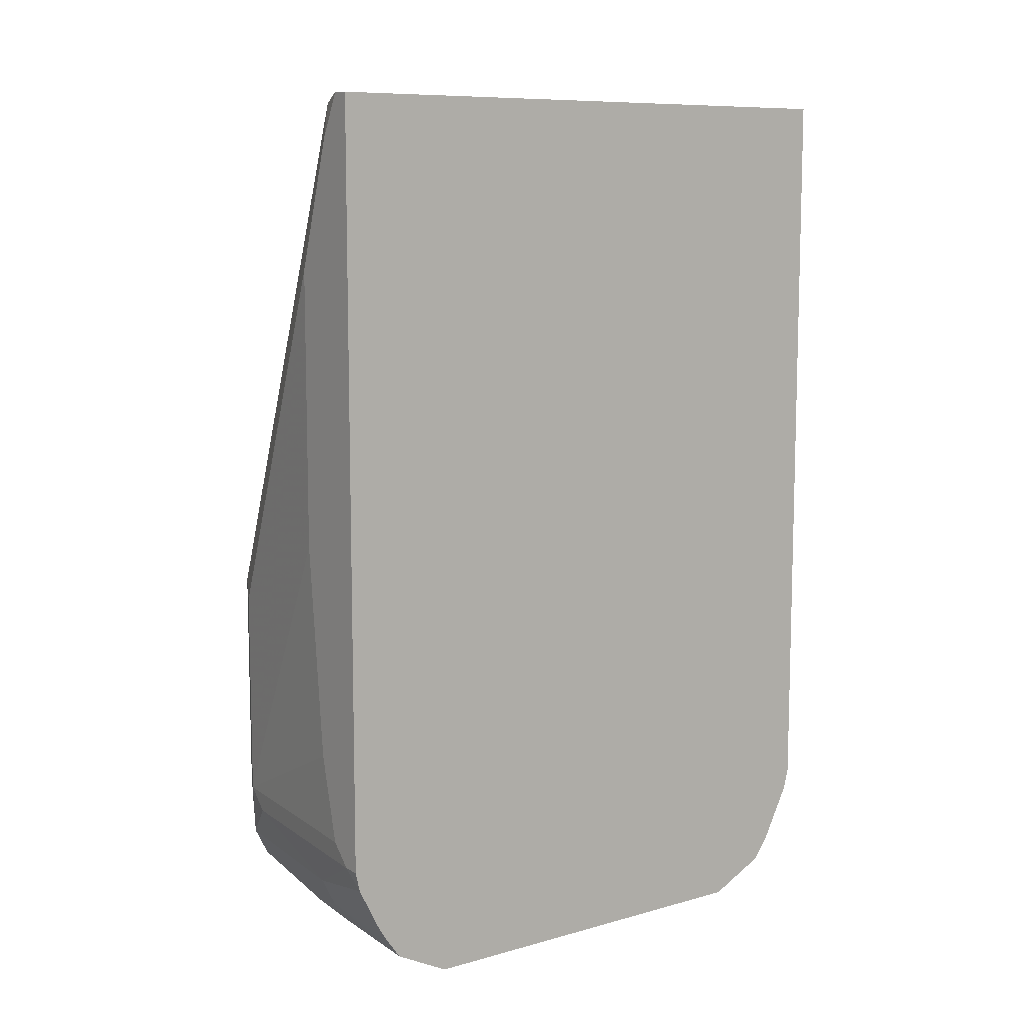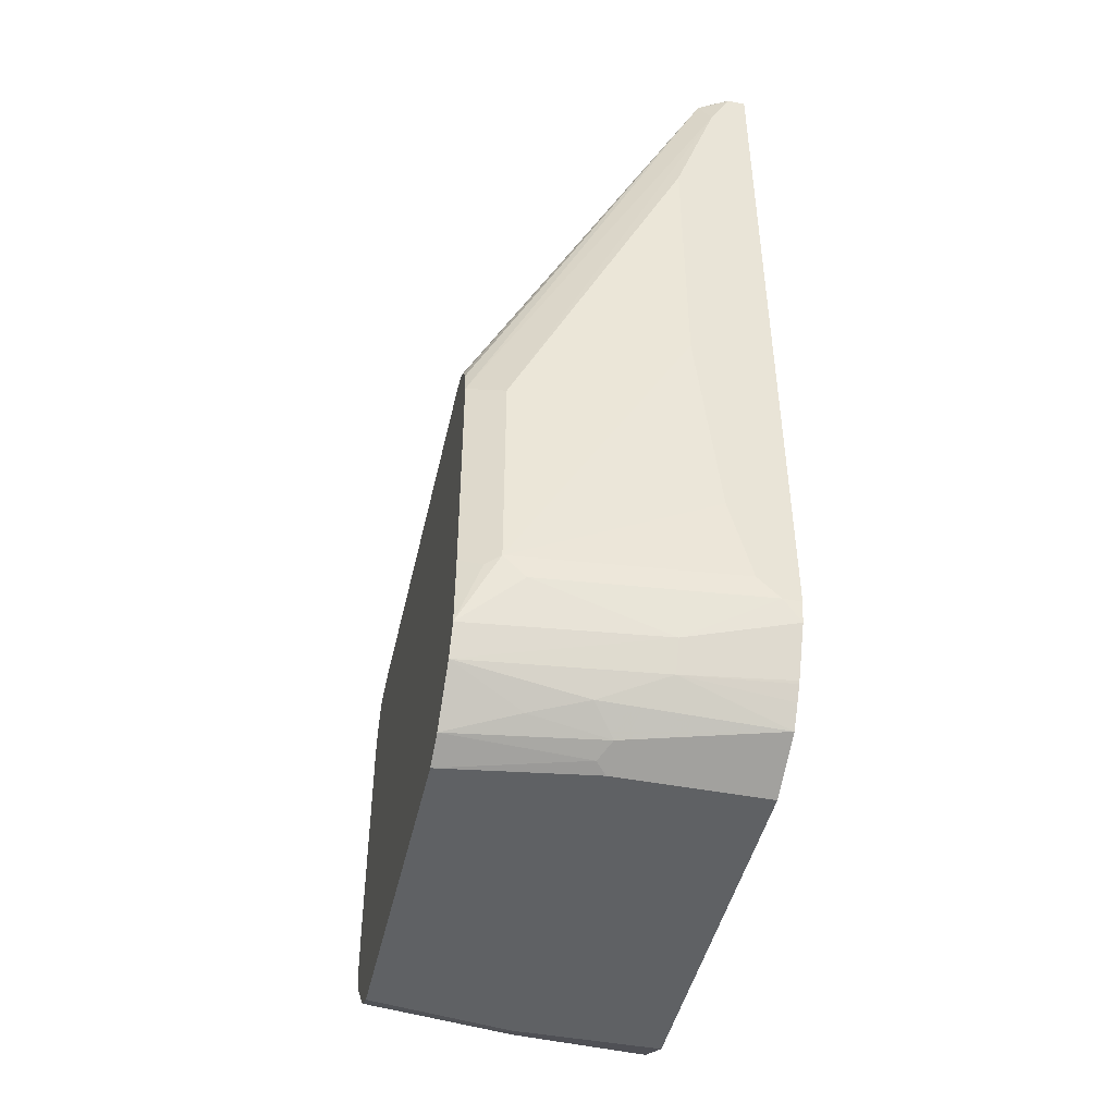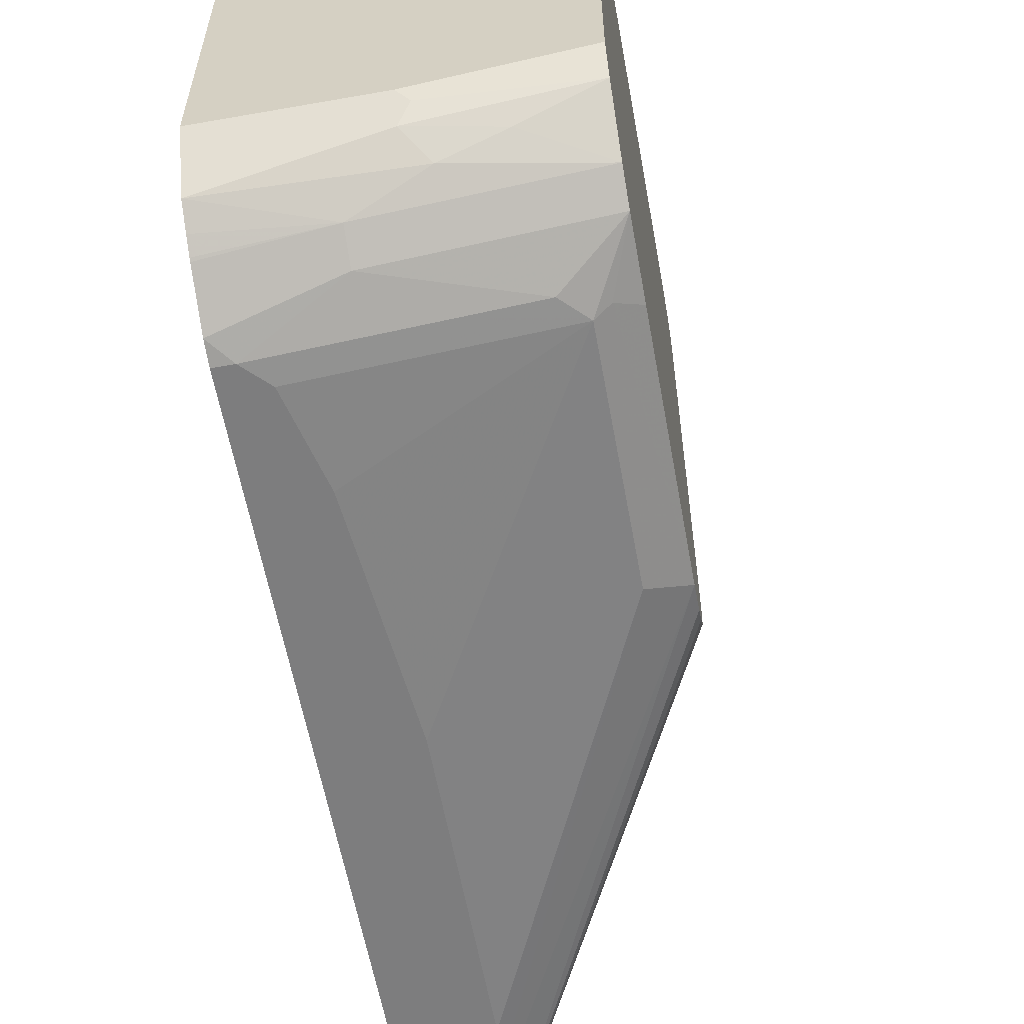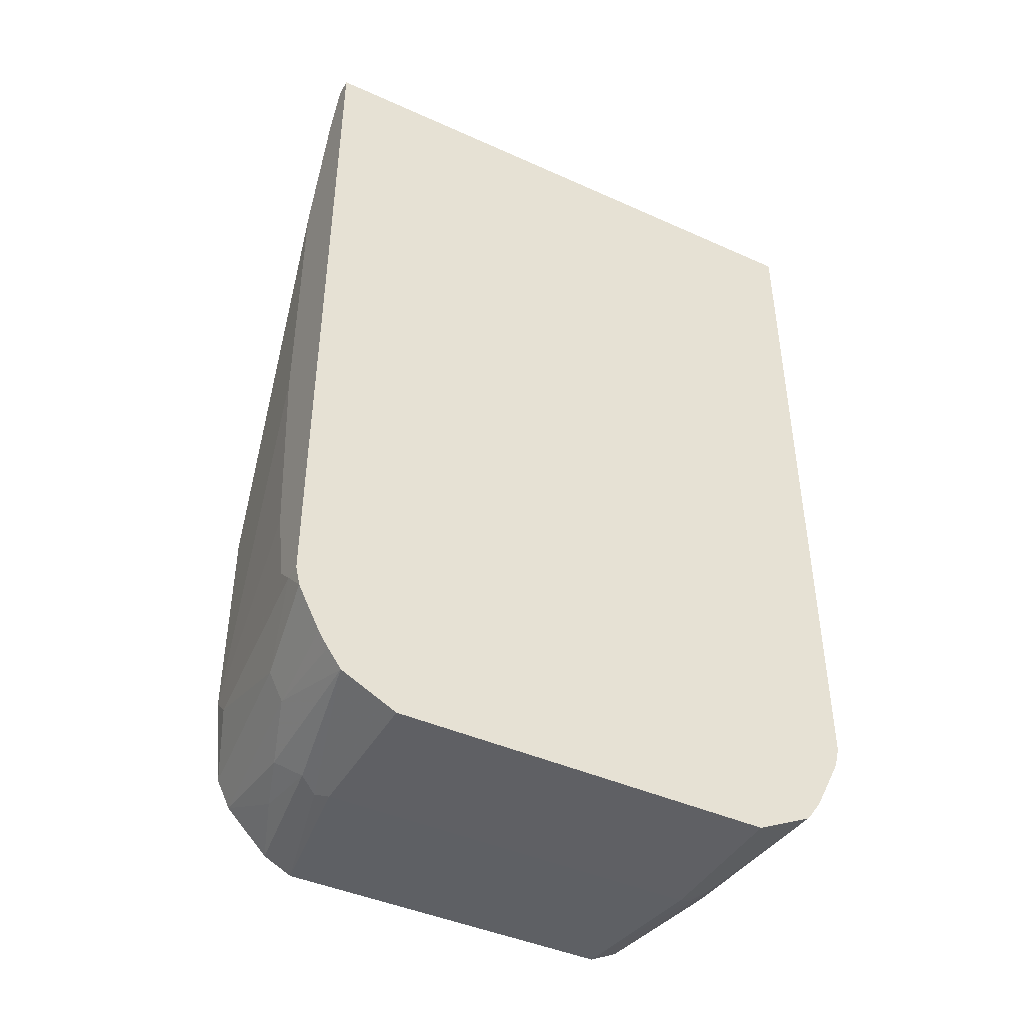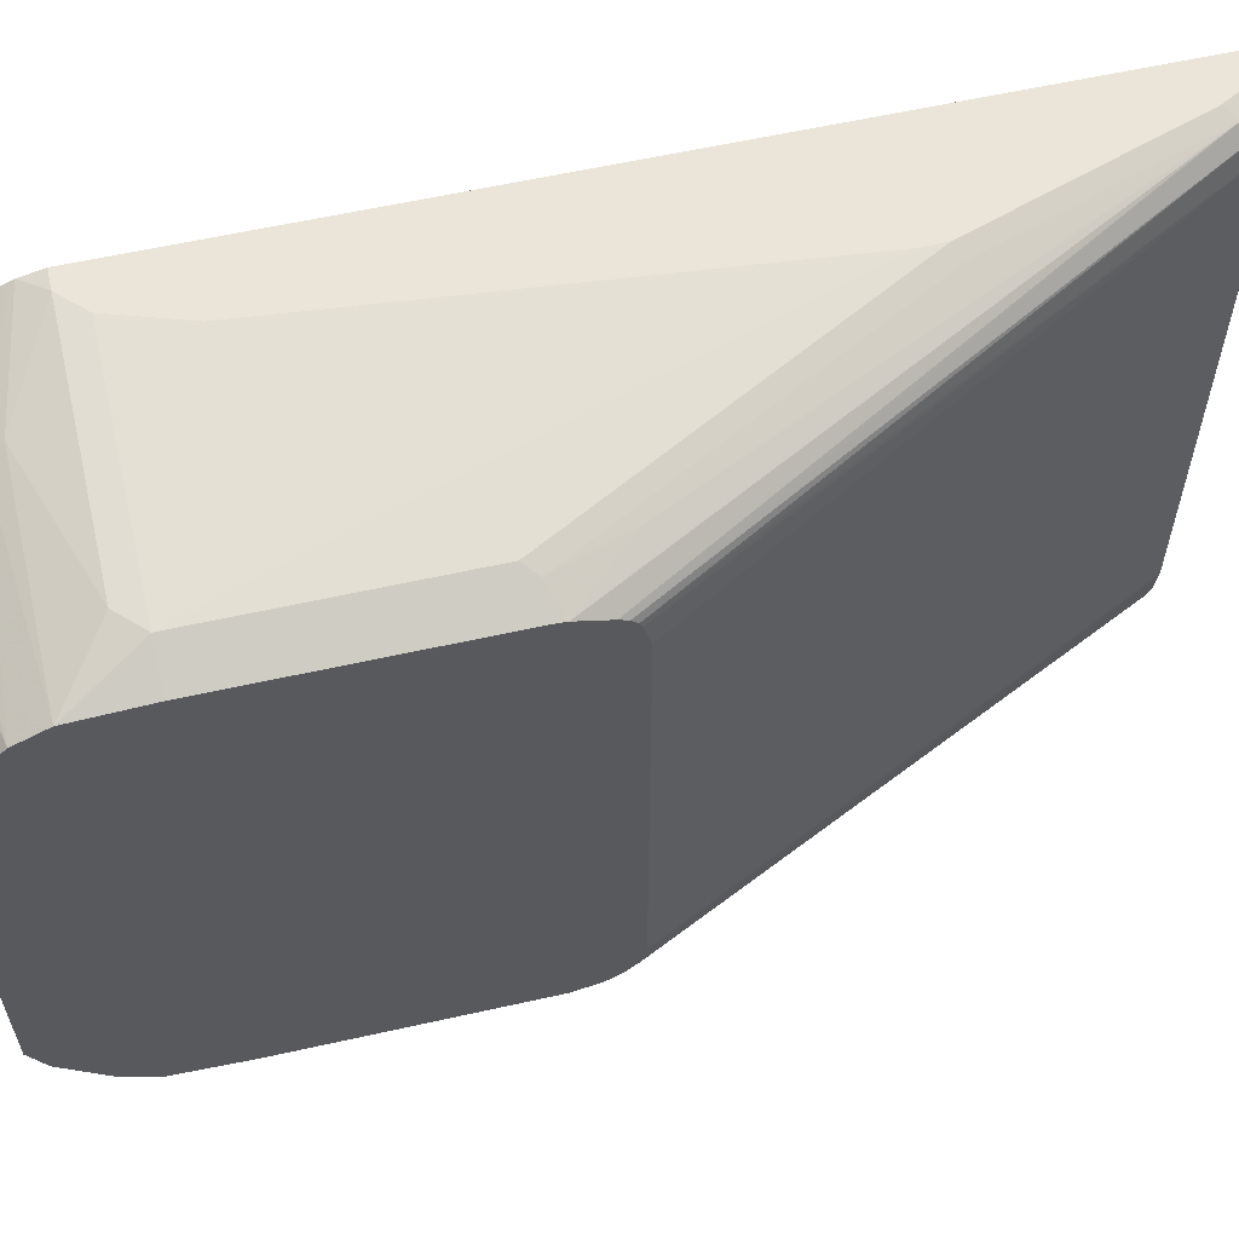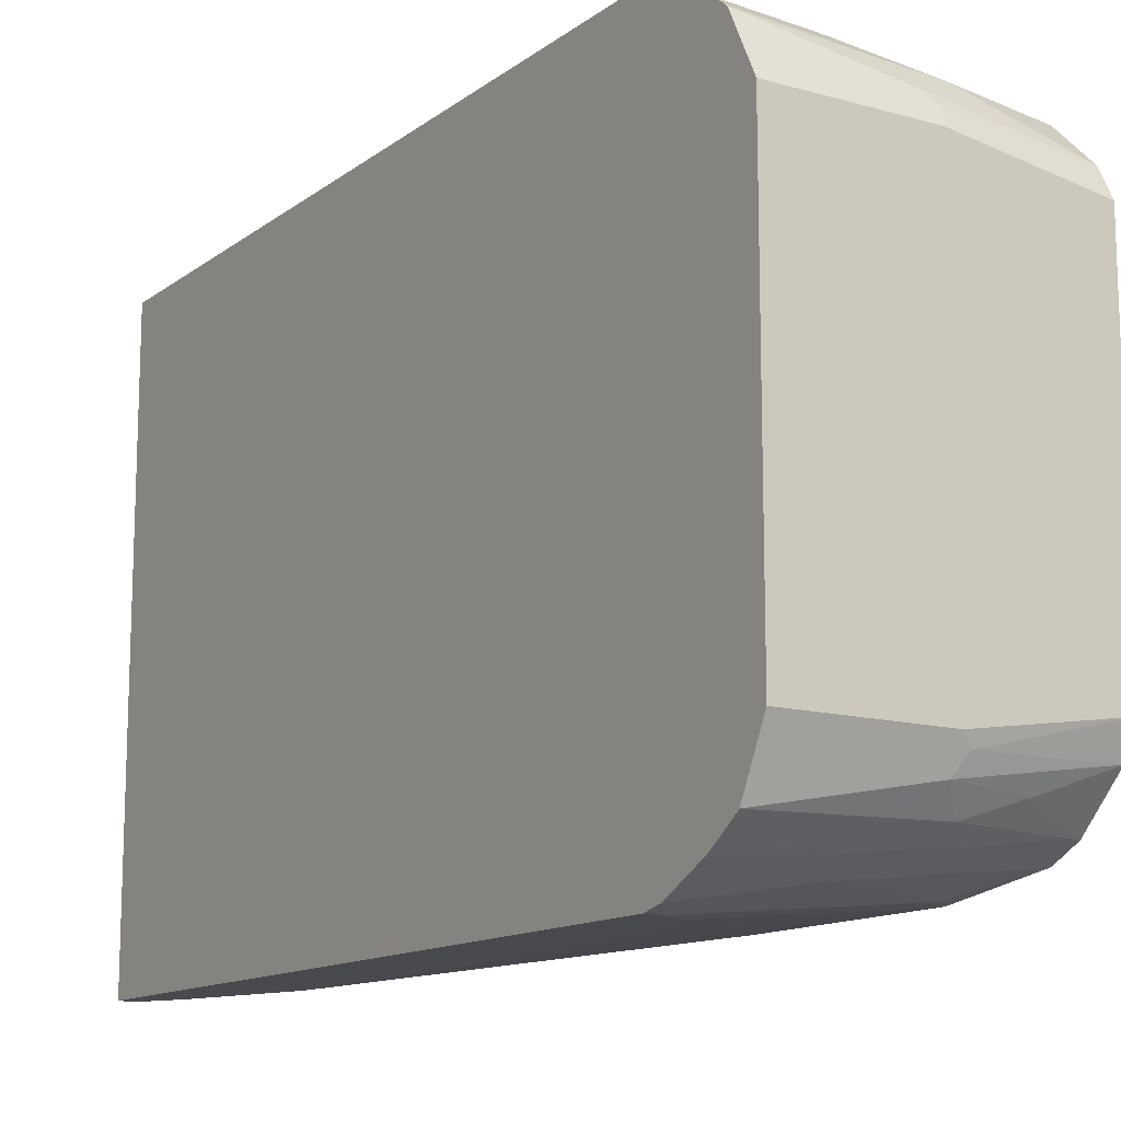
<metadata>
{"format":"obj","ext":"obj","renderer":"f3d","projection":"perspective","resolution":1024,"background":"white","views":[{"elev":9.3,"azim":-126.1,"up":"+Y"},{"elev":-45.6,"azim":167.5,"up":"+Y"},{"elev":-59.2,"azim":10.3,"up":"+Z"},{"elev":-43.2,"azim":-118.0,"up":"+Y"},{"elev":59.4,"azim":77.0,"up":"+Z"},{"elev":-13.2,"azim":-32.4,"up":"+Z"}]}
</metadata>
<code>
v 0.3406 -0.7909 -0.2069
v 0.3406 -0.5173 -0.2221
v 0.3406 -0.4952 -0.2166
v 0.1369 -0.08216 -0.2464
v 0.1278 -0.1096 -0.2555
v 0.1095 -0.0749 -0.2555
v 0.1217 -0.0749 -0.2494
v 0.09431 -0.0749 -0.2555
v 0.1643 -0.2191 -0.2555
v 0.3103 -0.5293 -0.2373
v 0.3224 -0.7179 -0.2312
v 0.3103 -0.7118 -0.2373
v 0.3406 -0.7665 -0.219
v 0.292 -0.7301 -0.2373
v 0.1825 -0.7665 -0.2373
v 0.3406 -0.7087 -0.2221
v 0.1825 -0.7909 -0.2251
v 0.09431 -0.7857 -0.2324
v 0.09431 -0.7471 -0.2517
v 0.1095 -0.73 -0.2555
v 0.1278 -0.7118 -0.2555
v 0.146 -0.6388 -0.2555
v 0.09431 -0.73 -0.2555
v 0.09431 -0.8396 0.1642
v 0.09431 -0.8396 -0.1642
v 0.219 -0.8396 0.1642
v 0.219 -0.8396 -0.1642
v 0.3406 -0.8395 -0.146
v 0.2281 -0.835 -0.1734
v 0.09431 -0.8157 -0.2119
v 0.219 -0.8274 -0.1886
v 0.3406 -0.8274 -0.1703
v 0.2829 -0.8167 -0.1916
v 0.2373 -0.8091 -0.2069
v 0.09431 -0.7991 -0.2238
v 0.09431 -0.7879 -0.2312
v 0.3406 -0.8395 0.146
v 0.2251 -0.8335 0.1764
v 0.2129 -0.8274 0.1886
v 0.3406 -0.8274 0.1703
v 0.2799 -0.8152 0.1947
v 0.3406 -0.7909 0.2069
v 0.3406 -0.7665 0.219
v 0.1886 -0.7787 0.2312
v 0.2616 -0.797 0.2129
v 0.2494 -0.8091 0.2069
v 0.1764 -0.7909 0.2251
v 0.09431 -0.8108 0.2168
v 0.09431 -0.796 0.2271
v 0.09584 -0.7574 0.2464
v 0.09431 -0.7879 0.2312
v 0.09431 -0.73 0.2555
v 0.09431 -0.7474 0.2512
v 0.1095 -0.73 0.2555
v 0.1825 -0.7665 0.2373
v 0.292 -0.7301 0.2373
v 0.09431 -0.7514 0.2494
v 0.3103 -0.7118 0.2373
v 0.1278 -0.7118 0.2555
v 0.146 -0.657 0.2555
v 0.1825 -0.292 0.2555
v 0.09431 -0.0749 0.2555
v 0.1825 -0.2738 0.2555
v 0.1278 -0.1096 0.2555
v 0.1095 -0.0749 0.2555
v 0.1223 -0.0749 0.2493
v 0.1369 -0.1004 0.2509
v 0.1916 -0.2647 0.2509
v 0.3194 -0.5202 0.2327
v 0.3012 -0.4655 0.2327
v 0.3406 -0.5111 0.2213
v 0.3406 -0.5204 0.2221
v 0.3103 -0.5293 0.2373
v 0.3406 -0.7118 0.2221
v 0.3406 -0.4686 -0.1825
v 0.3406 -0.4731 -0.1992
v 0.146 -0.09129 -0.219
v 0.1378 -0.0749 -0.2171
v 0.3406 -0.4837 -0.2099
v 0.1333 -0.0749 -0.2428
v 0.1347 -0.0749 0.2319
v 0.1378 -0.0749 0.2209
v 0.3406 -0.4686 0.1826
v 0.1399 -0.07917 0.2251
v 0.1369 -0.08216 0.2418
v 0.3406 -0.4754 0.2061
v 0.3406 -0.4802 0.2106
v 0.1333 -0.0749 0.2364
v 0.3406 -0.4866 0.2137
v 0.3406 -0.4734 0.202
v 0.09431 -0.8152 0.2129
v 0.09735 -0.8152 0.2129
v 0.1643 -0.4563 -0.2555
f 74 73 58
f 37 75 71
f 72 74 71
f 74 43 71
f 73 63 58
f 74 58 43
f 43 37 71
f 72 73 74
f 76 75 37
f 79 3 4
f 77 78 75
f 77 4 78
f 77 76 4
f 79 4 76
f 79 76 3
f 3 76 1
f 69 68 63
f 80 78 4
f 1 76 37
f 77 75 76
f 69 63 73
f 60 61 52
f 69 72 71
f 56 58 59
f 80 8 78
f 54 56 59
f 54 59 52
f 59 60 52
f 59 58 60
f 60 58 61
f 61 62 52
f 63 62 61
f 64 62 63
f 65 62 64
f 65 66 62
f 65 67 66
f 65 64 67
f 64 63 67
f 67 63 68
f 69 67 68
f 69 70 67
f 69 71 70
f 69 73 72
f 7 8 80
f 46 92 39
f 78 8 62
f 83 75 78
f 24 62 8
f 52 62 24
f 48 52 24
f 91 48 24
f 91 92 48
f 39 92 91
f 46 48 92
f 46 39 41
f 46 41 42
f 39 91 24
f 39 24 26
f 63 61 58
f 9 22 8
f 93 22 9
f 93 12 22
f 93 9 12
f 9 10 12
f 56 43 58
f 83 71 75
f 7 80 4
f 90 83 84
f 86 87 90
f 81 78 62
f 82 78 81
f 82 83 78
f 82 84 83
f 82 81 84
f 85 84 81
f 85 86 84
f 85 87 86
f 85 67 87
f 66 67 85
f 88 66 85
f 88 81 66
f 88 85 81
f 66 81 62
f 67 89 87
f 67 71 89
f 70 71 67
f 89 71 87
f 87 71 83
f 86 90 84
f 57 50 44
f 90 87 83
f 57 53 51
f 15 19 20
f 15 20 14
f 21 14 20
f 21 12 14
f 21 22 12
f 21 20 22
f 20 8 22
f 23 8 20
f 23 19 8
f 23 20 19
f 19 18 8
f 18 24 8
f 25 24 18
f 25 26 24
f 27 26 25
f 27 28 26
f 27 29 28
f 27 25 29
f 29 25 30
f 15 18 19
f 31 29 30
f 15 17 18
f 16 2 1
f 57 51 50
f 2 3 1
f 2 4 3
f 5 4 2
f 6 4 5
f 6 7 4
f 6 8 7
f 6 5 8
f 5 9 8
f 5 10 9
f 5 2 10
f 11 10 2
f 11 12 10
f 13 14 12
f 13 15 14
f 13 1 15
f 13 16 1
f 13 11 16
f 11 2 16
f 15 1 17
f 32 29 31
f 13 12 11
f 32 1 28
f 42 43 44
f 45 42 44
f 45 46 42
f 45 44 46
f 47 46 44
f 47 48 46
f 47 49 48
f 47 44 49
f 49 44 50
f 42 37 43
f 49 50 51
f 53 52 51
f 53 54 52
f 55 54 53
f 55 56 54
f 55 43 56
f 55 44 43
f 55 57 44
f 32 28 29
f 55 53 57
f 49 51 48
f 40 38 37
f 51 52 48
f 34 30 17
f 33 1 32
f 33 31 34
f 33 32 31
f 31 30 34
f 34 17 1
f 35 17 30
f 36 17 35
f 33 34 1
f 36 35 18
f 36 18 17
f 30 25 18
f 28 1 37
f 28 37 26
f 38 26 37
f 38 39 26
f 40 39 38
f 40 41 39
f 40 42 41
f 35 30 18
f 40 37 42

</code>
